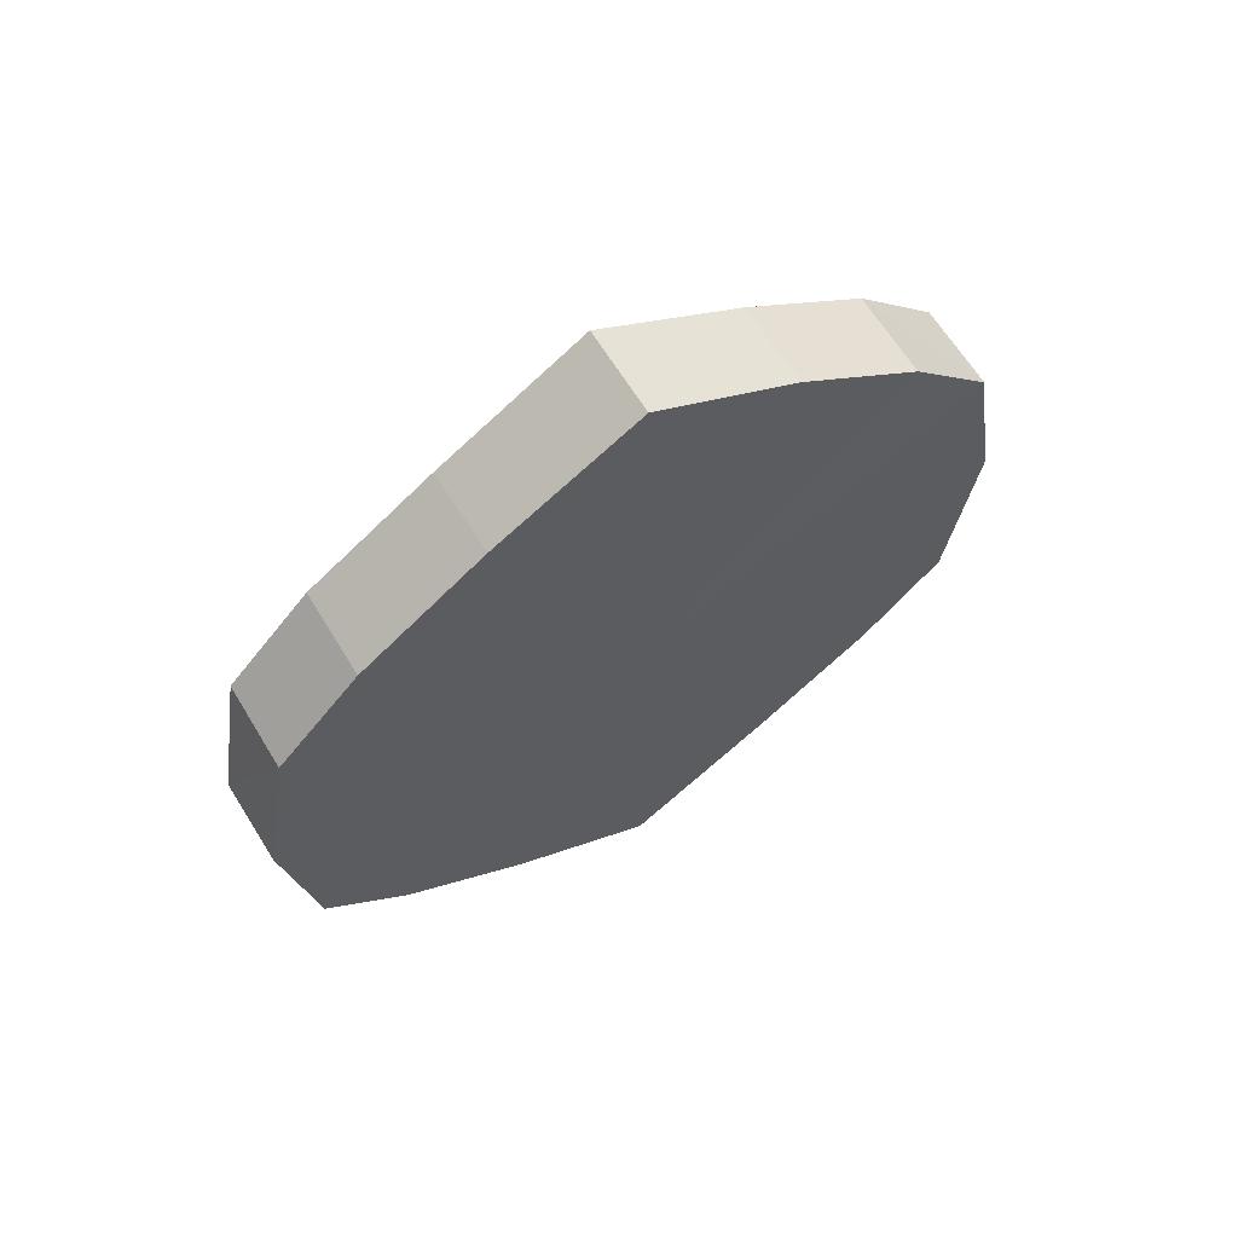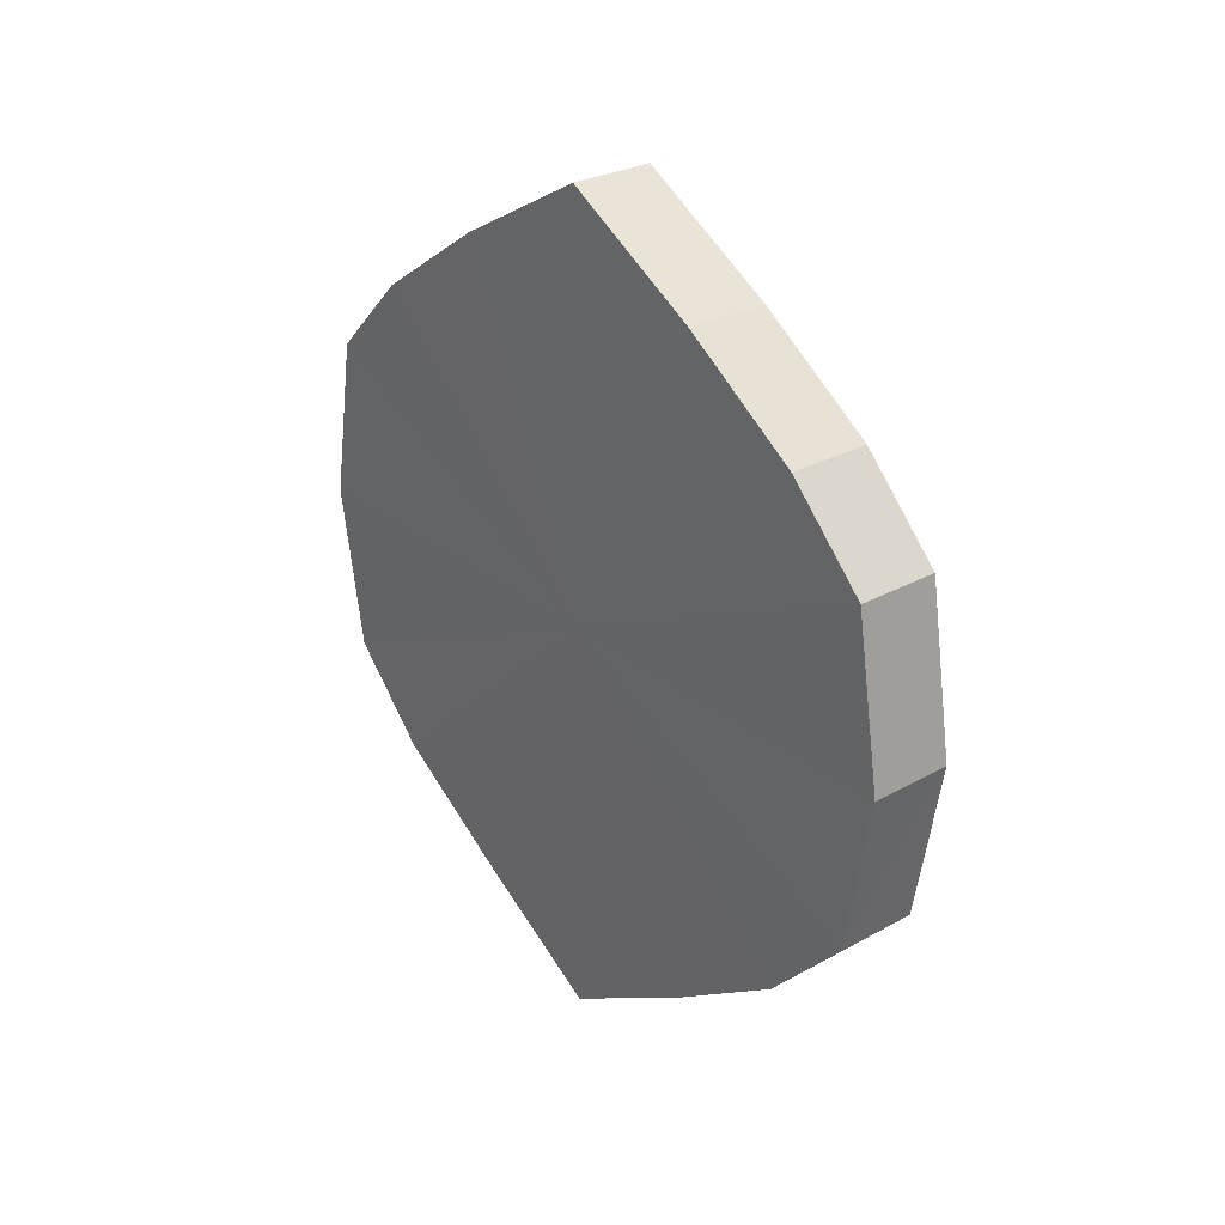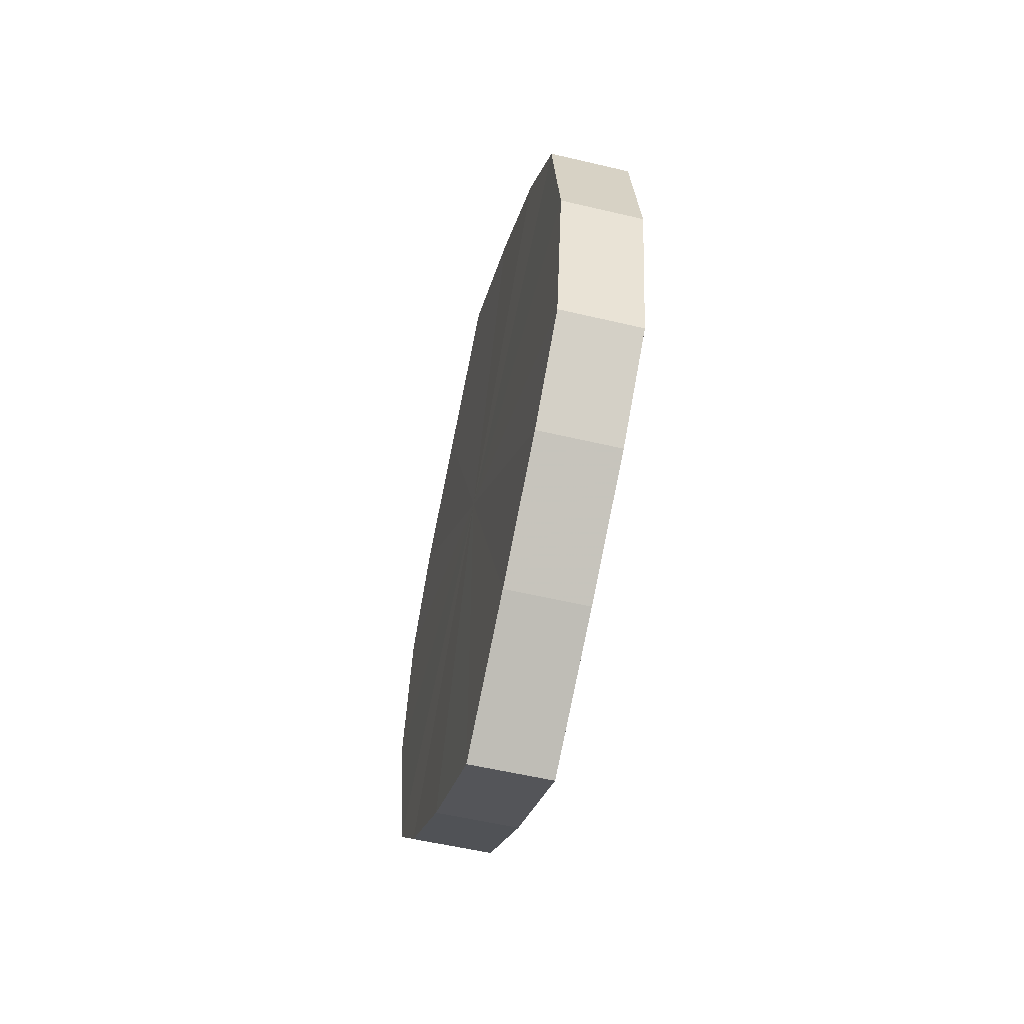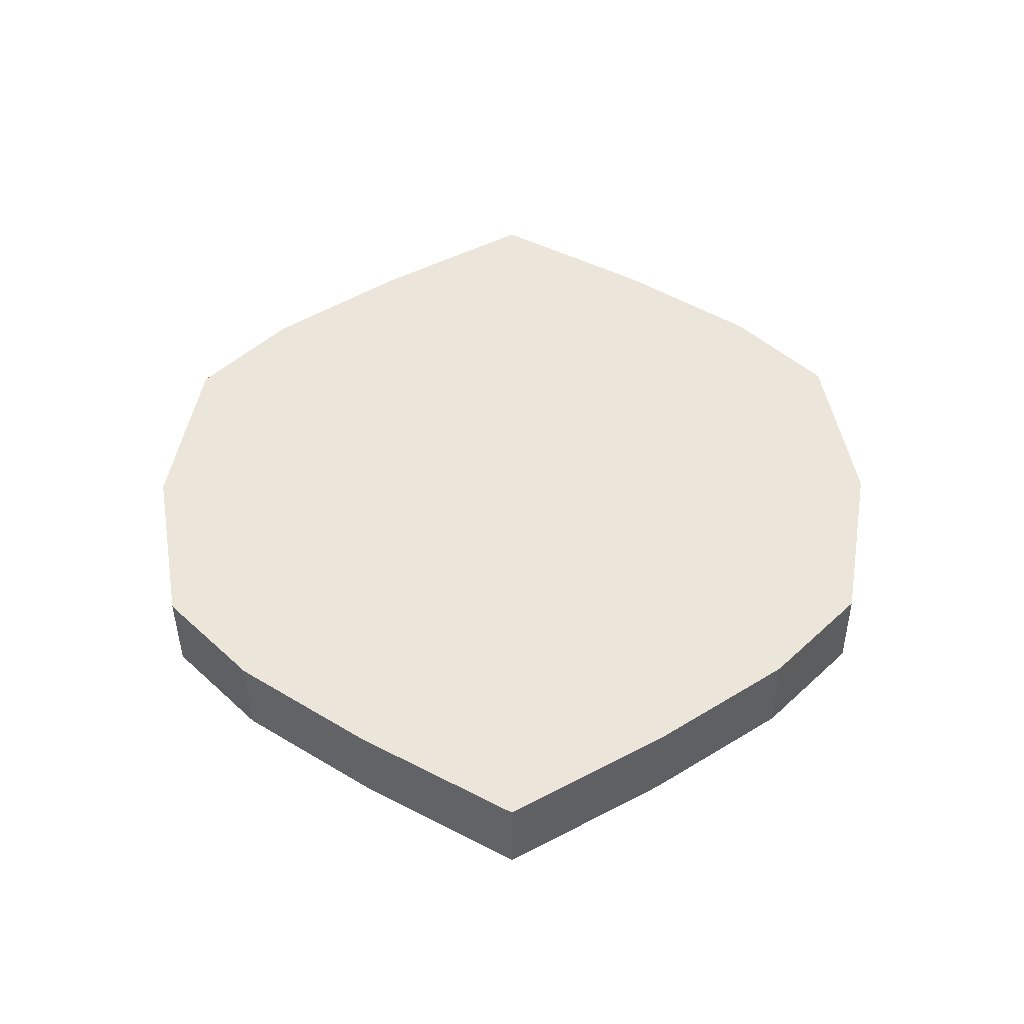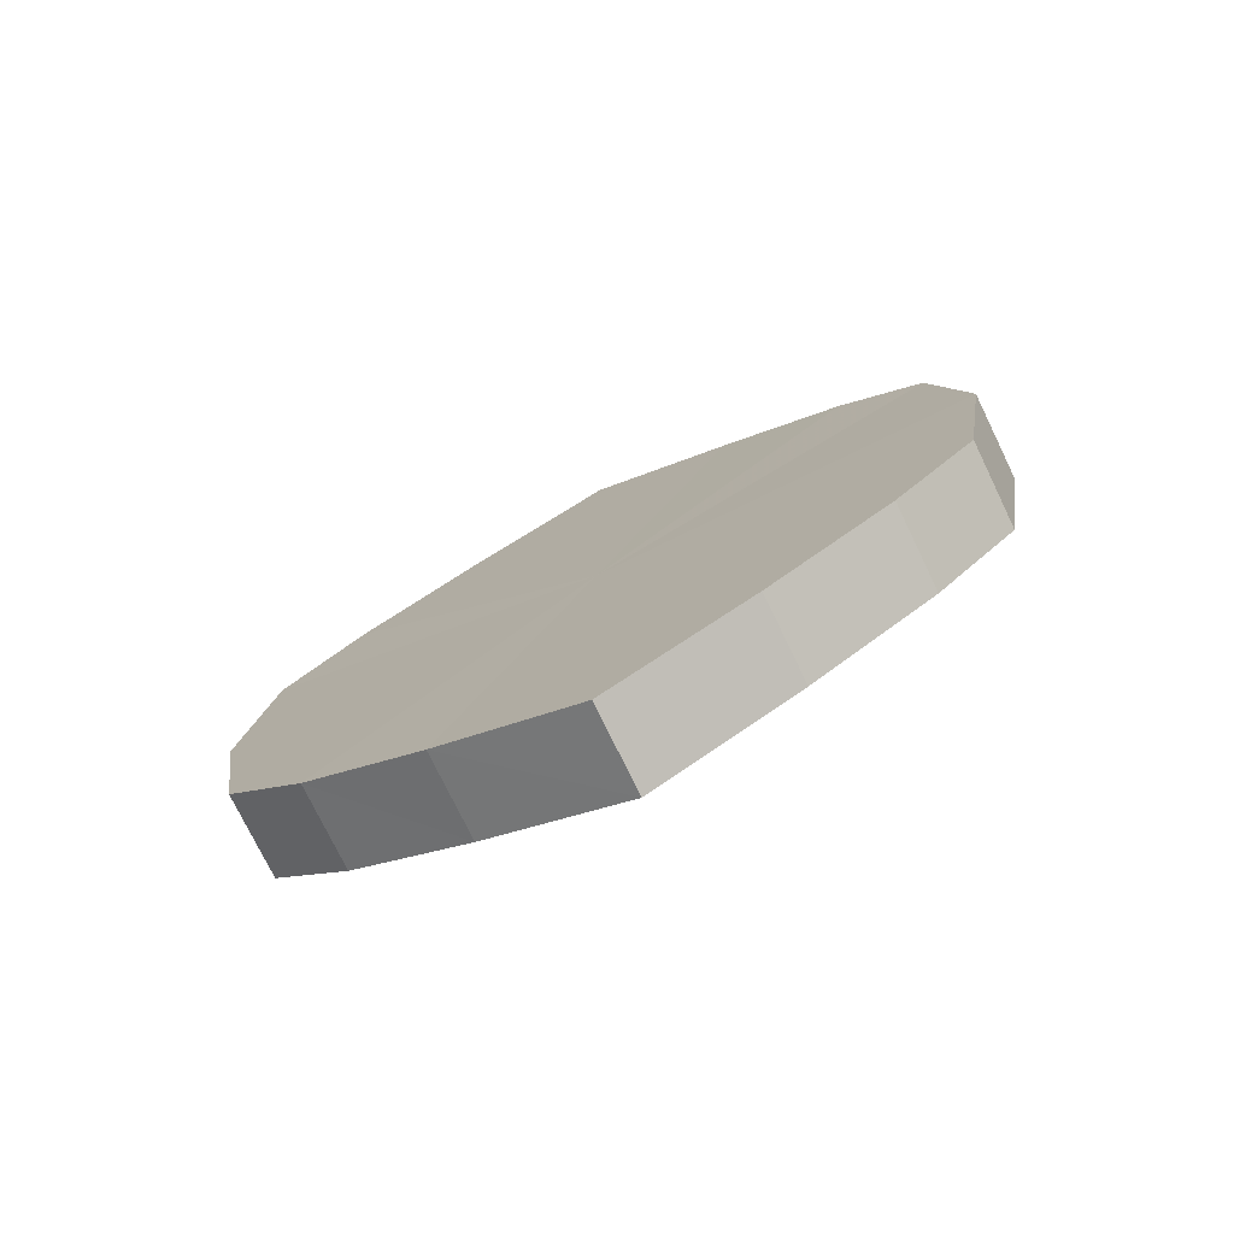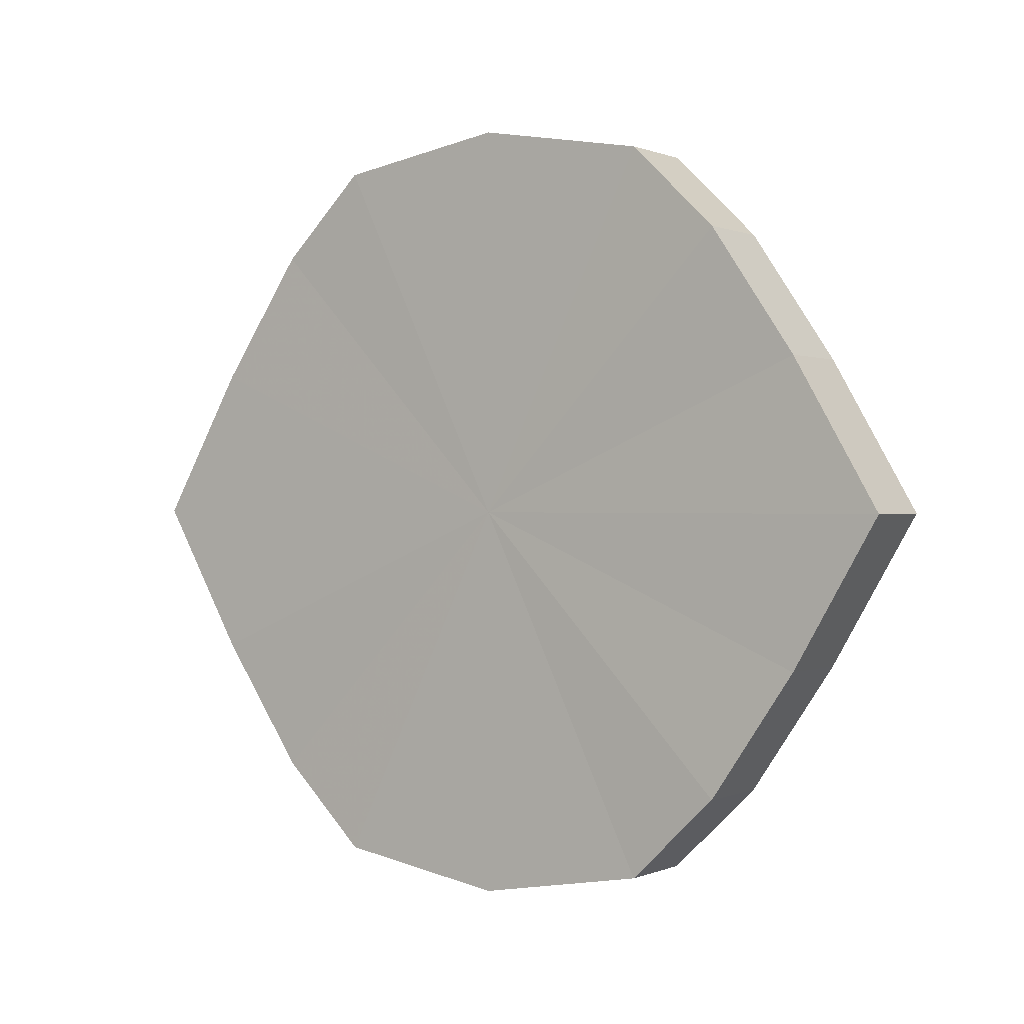
<metadata>
{"format":"obj","ext":"obj","renderer":"f3d","projection":"perspective","resolution":1024,"background":"white","views":[{"elev":63.6,"azim":-121.7,"up":"+Y"},{"elev":28.8,"azim":-40.2,"up":"+Y"},{"elev":-54.9,"azim":-13.8,"up":"+Y"},{"elev":-42.2,"azim":-89.6,"up":"+Y"},{"elev":-76.4,"azim":-63.9,"up":"+Y"},{"elev":0.4,"azim":123.8,"up":"+Z"}]}
</metadata>
<code>
o 3570
v 2235 1888 8.04
v 2235 1888 8.036
v 2235 1888 8.04
v 2235 1888 8.026
v 2235 1888 8.036
v 2235 1888 8.036
v 2235 1888 8.036
v 2235 1888 8.012
v 2235 1888 8.026
v 2235 1888 8.026
v 2235 1888 8.026
v 2235 1888 7.995
v 2235 1888 8.012
v 2235 1888 8.012
v 2235 1888 8.012
v 2235 1888 7.977
v 2235 1888 7.995
v 2235 1888 7.995
v 2235 1888 7.995
v 2235 1888 7.963
v 2235 1888 7.977
v 2235 1888 7.977
v 2235 1888 7.977
v 2235 1888 7.953
v 2235 1888 7.963
v 2235 1888 7.963
v 2235 1888 7.963
v 2235 1888 7.95
v 2235 1888 7.953
v 2235 1888 7.953
v 2235 1888 7.953
v 2235 1888 7.95
v 2235 1888 8.04
v 2235 1888 8.036
v 2235 1888 8.036
v 2235 1888 8.026
v 2235 1888 8.026
v 2235 1888 8.036
v 2235 1888 8.04
v 2235 1888 8.026
v 2235 1888 8.036
v 2235 1888 8.012
v 2235 1888 8.012
v 2235 1888 8.012
v 2235 1888 8.026
v 2235 1888 7.995
v 2235 1888 8.012
v 2235 1888 7.995
v 2235 1888 7.995
v 2235 1888 7.977
v 2235 1888 7.995
v 2235 1888 7.963
v 2235 1888 7.977
v 2235 1888 7.977
v 2235 1888 7.977
v 2235 1888 7.953
v 2235 1888 7.963
v 2235 1888 7.95
v 2235 1888 7.953
v 2235 1888 7.963
v 2235 1888 7.963
v 2235 1888 7.953
v 2235 1888 7.95
v 2235 1888 7.953
v 2235 1888 7.995
v 2235 1888 8.036
v 2235 1888 8.04
v 2235 1888 8.026
v 2235 1888 8.036
v 2235 1888 8.012
v 2235 1888 8.026
v 2235 1888 7.995
v 2235 1888 8.012
v 2235 1888 7.977
v 2235 1888 7.995
v 2235 1888 7.963
v 2235 1888 7.977
v 2235 1888 7.953
v 2235 1888 7.963
v 2235 1888 7.95
v 2235 1888 7.953
v 2235 1888 7.995
v 2235 1888 8.04
v 2235 1888 8.036
v 2235 1888 8.036
v 2235 1888 8.026
v 2235 1888 8.026
v 2235 1888 8.012
v 2235 1888 8.012
v 2235 1888 7.995
v 2235 1888 7.995
v 2235 1888 7.977
v 2235 1888 7.977
v 2235 1888 7.963
v 2235 1888 7.963
v 2235 1888 7.953
v 2235 1888 7.953
v 2235 1888 7.95
f 1 2 3
f 2 4 5
f 6 1 7
f 4 8 9
f 10 6 11
f 8 12 13
f 14 10 15
f 12 16 17
f 18 14 19
f 16 20 21
f 22 18 23
f 20 24 25
f 26 22 27
f 24 28 29
f 30 26 31
f 28 30 32
f 33 34 35
f 35 36 37
f 38 39 33
f 40 41 38
f 37 42 43
f 44 45 40
f 46 47 44
f 43 48 49
f 50 51 46
f 52 53 50
f 49 54 55
f 56 57 52
f 58 59 56
f 55 60 61
f 62 63 58
f 61 64 62
f 65 66 67
f 65 68 66
f 65 67 69
f 65 70 68
f 65 69 71
f 65 72 70
f 65 71 73
f 65 74 72
f 65 73 75
f 65 76 74
f 65 75 77
f 65 78 76
f 65 77 79
f 65 80 78
f 65 79 81
f 65 81 80
f 82 83 84
f 82 85 83
f 82 84 86
f 82 87 85
f 82 86 88
f 82 89 87
f 82 88 90
f 82 91 89
f 82 90 92
f 82 93 91
f 82 92 94
f 82 95 93
f 82 94 96
f 82 97 95
f 82 96 98
f 82 98 97

</code>
